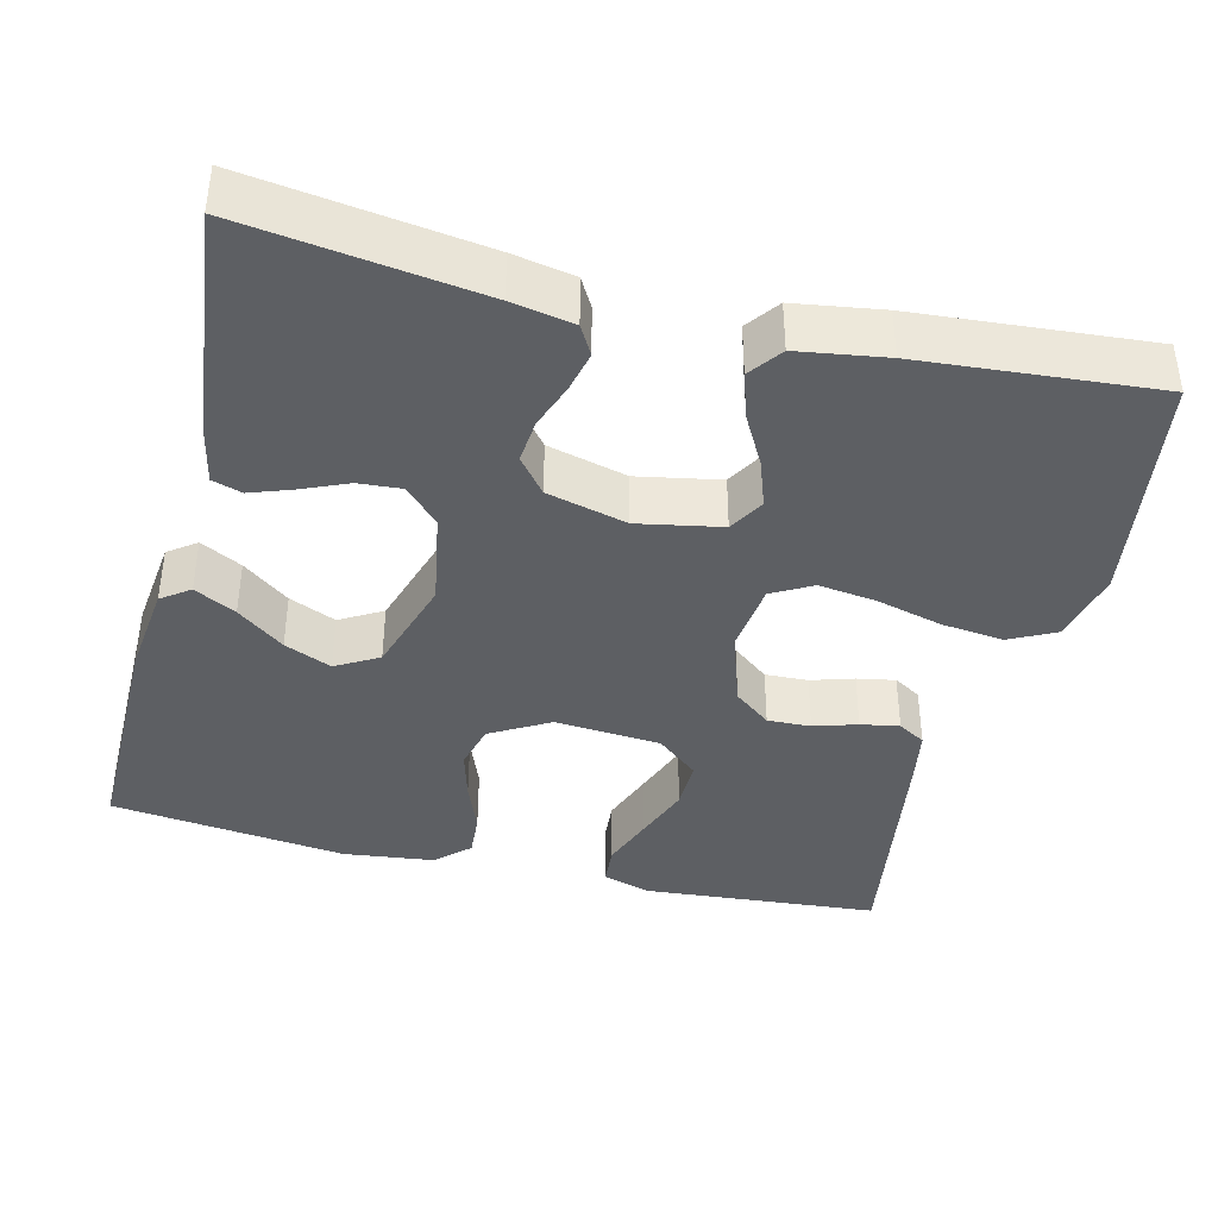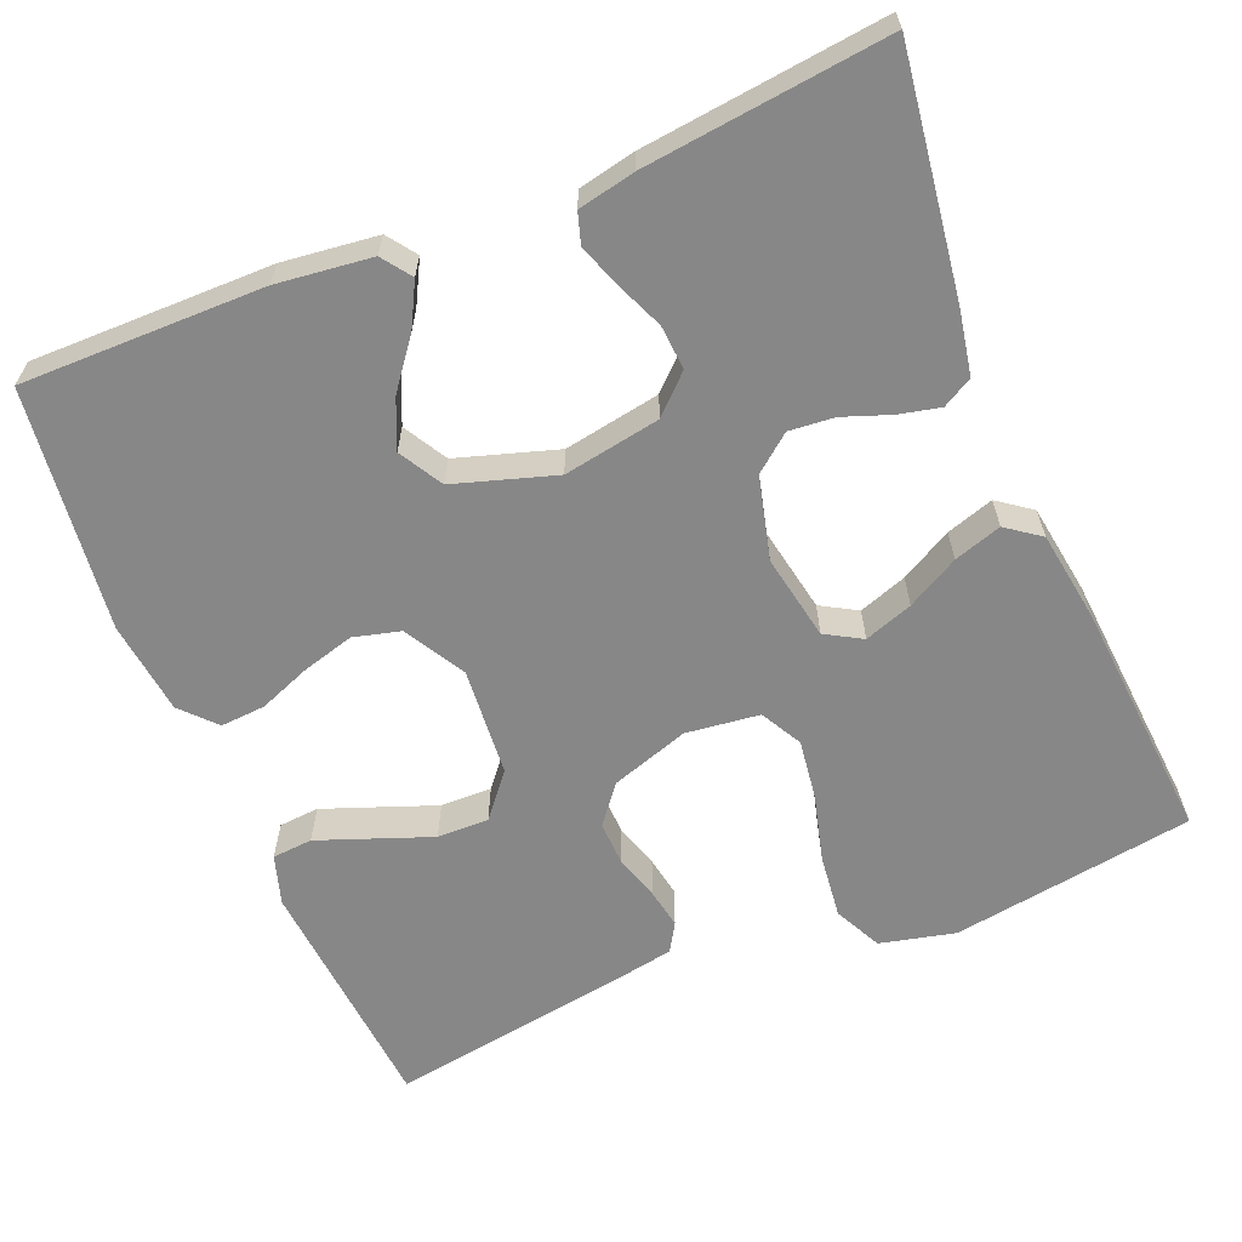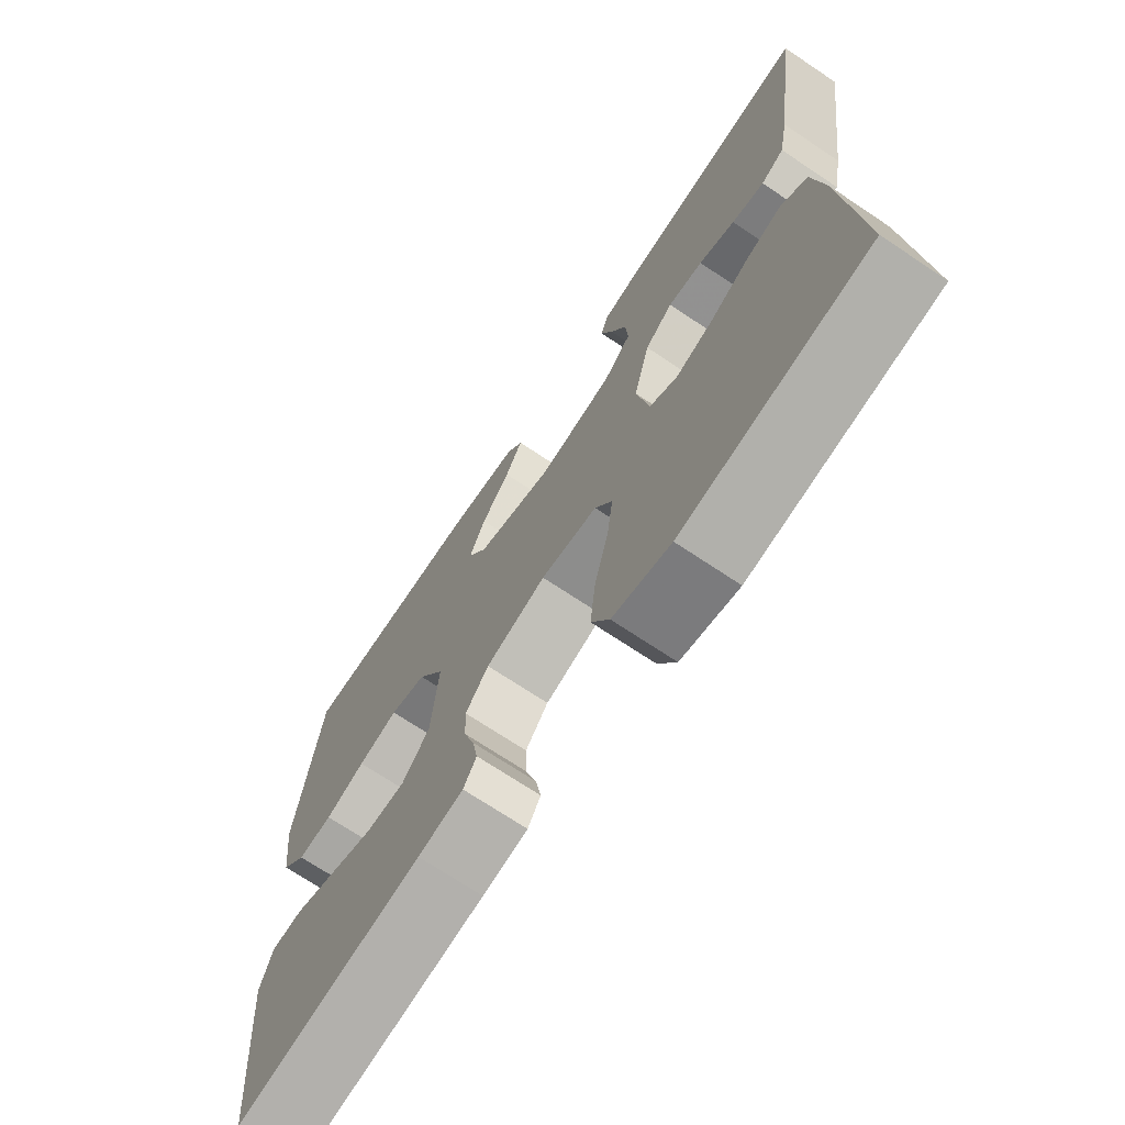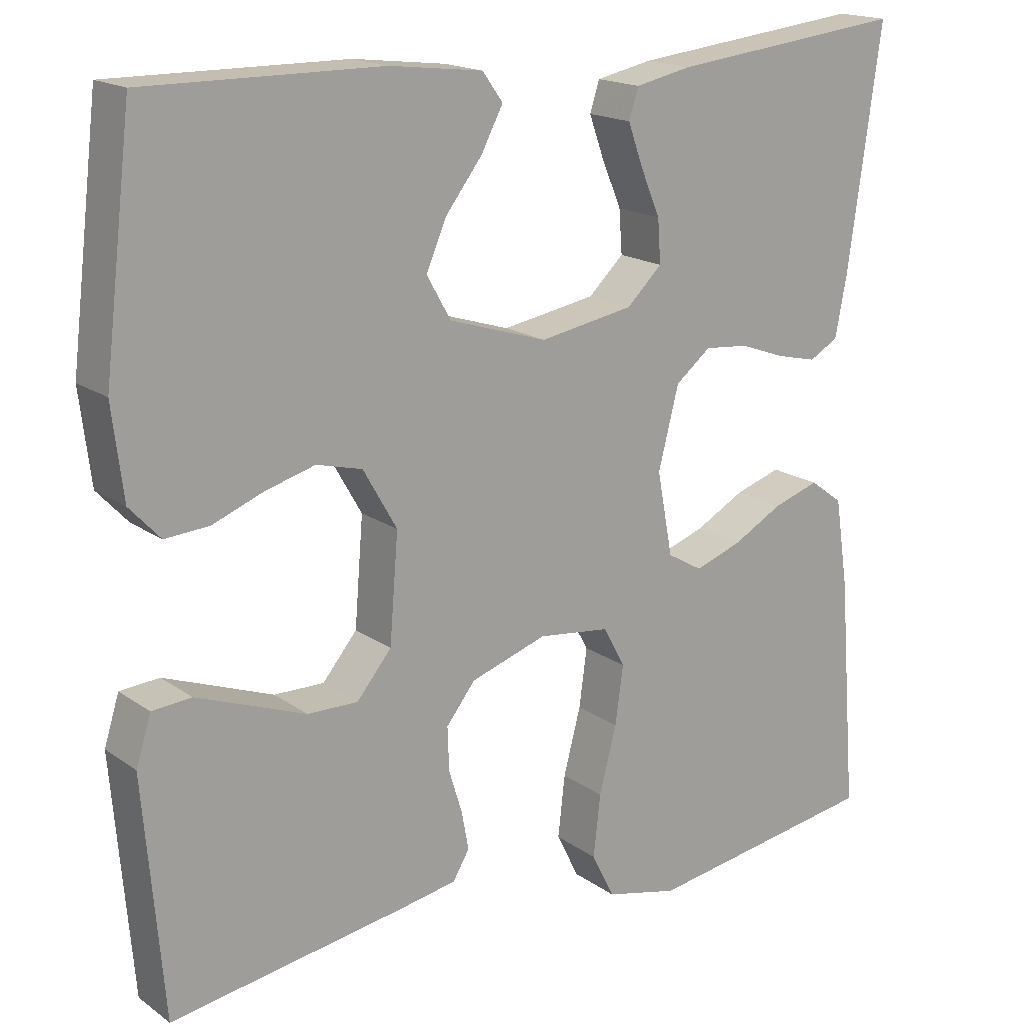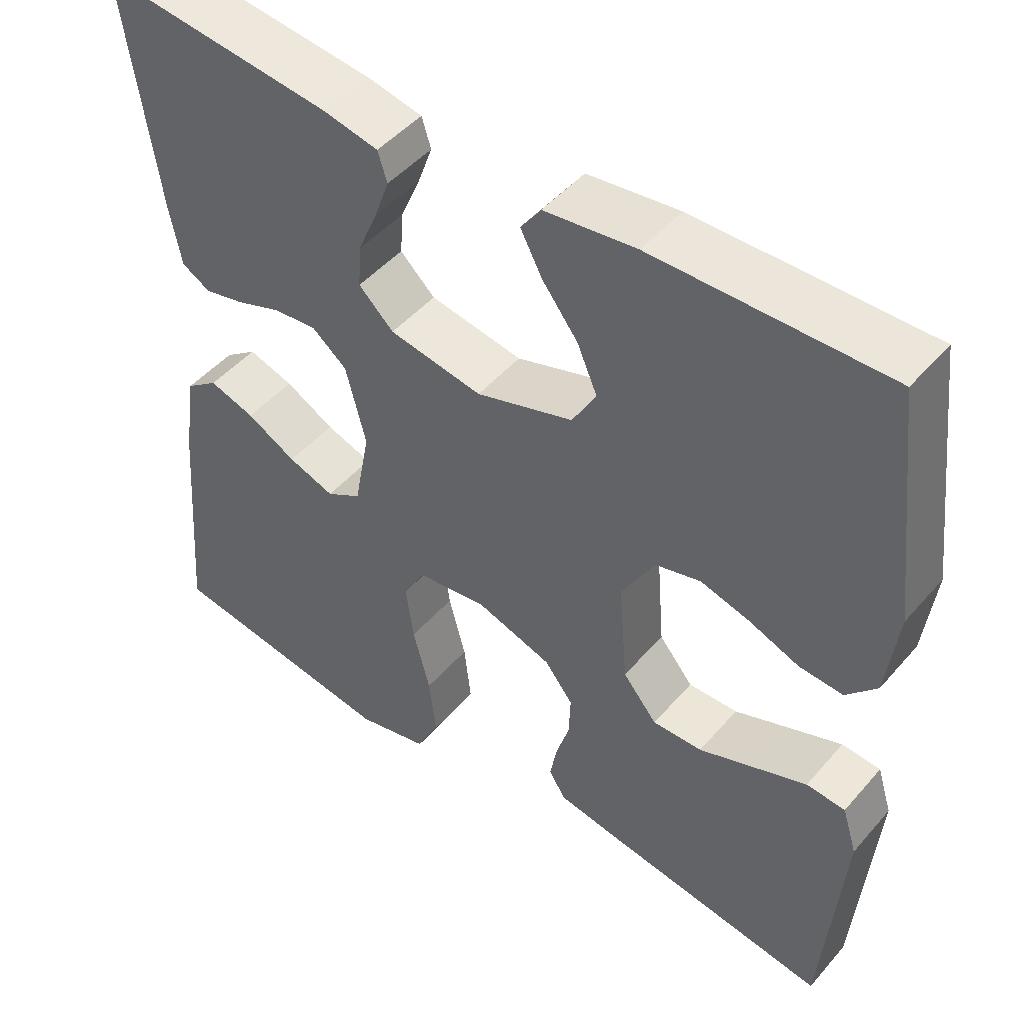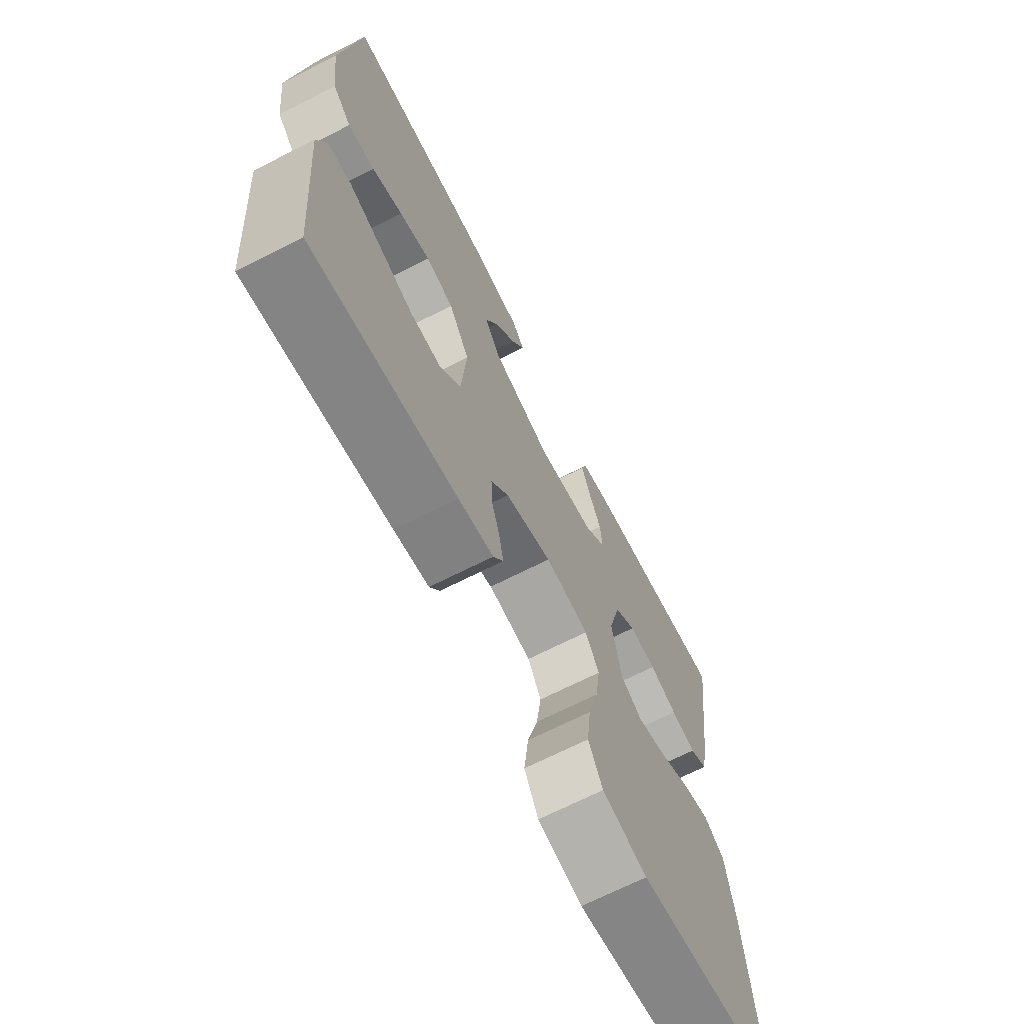
<metadata>
{"format":"obj","ext":"obj","renderer":"f3d","projection":"perspective","resolution":1024,"background":"white","views":[{"elev":-39.8,"azim":76.1,"up":"+Y"},{"elev":-62.6,"azim":22.4,"up":"+Y"},{"elev":-70.8,"azim":56.2,"up":"+Z"},{"elev":17.4,"azim":-36.3,"up":"+Z"},{"elev":47.5,"azim":-141.5,"up":"+Z"},{"elev":-69.1,"azim":-63.1,"up":"+Z"}]}
</metadata>
<code>
v 0.5 0.07 -0.5
v 0.2 0.07 -0.546
v 0.107 0.07 -0.524
v 0.078 0.07 -0.466
v 0.087 0.07 -0.387
v 0.109 0.07 -0.303
v 0.119 0.07 -0.229
v 0.091 0.07 -0.178
v 0 0.07 -0.167
v -0.097 0.07 -0.199
v -0.134 0.07 -0.246
v -0.132 0.07 -0.301
v -0.115 0.07 -0.356
v -0.106 0.07 -0.405
v -0.127 0.07 -0.44
v -0.2 0.07 -0.453
v -0.5 0.07 -0.5
v -0.525 0.07 -0.2
v -0.506 0.07 -0.139
v -0.456 0.07 -0.135
v -0.389 0.07 -0.16
v -0.317 0.07 -0.187
v -0.253 0.07 -0.188
v -0.209 0.07 -0.135
v -0.198 0.07 0
v -0.241 0.07 0.075
v -0.299 0.07 0.09
v -0.363 0.07 0.072
v -0.427 0.07 0.047
v -0.483 0.07 0.043
v -0.522 0.07 0.085
v -0.536 0.07 0.2
v -0.5 0.07 0.5
v -0.2 0.07 0.498
v -0.082 0.07 0.484
v -0.056 0.07 0.448
v -0.084 0.07 0.395
v -0.13 0.07 0.335
v -0.156 0.07 0.275
v -0.125 0.07 0.221
v 0 0.07 0.182
v 0.12 0.07 0.203
v 0.165 0.07 0.246
v 0.161 0.07 0.301
v 0.136 0.07 0.36
v 0.117 0.07 0.413
v 0.129 0.07 0.451
v 0.2 0.07 0.466
v 0.5 0.07 0.5
v 0.458 0.07 0.2
v 0.443 0.07 0.121
v 0.406 0.07 0.1
v 0.354 0.07 0.112
v 0.296 0.07 0.133
v 0.24 0.07 0.138
v 0.195 0.07 0.102
v 0.169 0.07 0
v 0.189 0.07 -0.106
v 0.234 0.07 -0.132
v 0.294 0.07 -0.111
v 0.358 0.07 -0.076
v 0.417 0.07 -0.057
v 0.459 0.07 -0.088
v 0.476 0.07 -0.2
v 0.5 0 -0.5
v 0.2 0 -0.546
v 0.107 0 -0.524
v 0.078 0 -0.466
v 0.087 0 -0.387
v 0.109 0 -0.303
v 0.119 0 -0.229
v 0.091 0 -0.178
v 0 0 -0.167
v -0.097 0 -0.199
v -0.134 0 -0.246
v -0.132 0 -0.301
v -0.115 0 -0.356
v -0.106 0 -0.405
v -0.127 0 -0.44
v -0.2 0 -0.453
v -0.5 0 -0.5
v -0.525 0 -0.2
v -0.506 0 -0.139
v -0.456 0 -0.135
v -0.389 0 -0.16
v -0.317 0 -0.187
v -0.253 0 -0.188
v -0.209 0 -0.135
v -0.198 0 0
v -0.241 0 0.075
v -0.299 0 0.09
v -0.363 0 0.072
v -0.427 0 0.047
v -0.483 0 0.043
v -0.522 0 0.085
v -0.536 0 0.2
v -0.5 0 0.5
v -0.2 0 0.498
v -0.082 0 0.484
v -0.056 0 0.448
v -0.084 0 0.395
v -0.13 0 0.335
v -0.156 0 0.275
v -0.125 0 0.221
v 0 0 0.182
v 0.12 0 0.203
v 0.165 0 0.246
v 0.161 0 0.301
v 0.136 0 0.36
v 0.117 0 0.413
v 0.129 0 0.451
v 0.2 0 0.466
v 0.5 0 0.5
v 0.458 0 0.2
v 0.443 0 0.121
v 0.406 0 0.1
v 0.354 0 0.112
v 0.296 0 0.133
v 0.24 0 0.138
v 0.195 0 0.102
v 0.169 0 0
v 0.189 0 -0.106
v 0.234 0 -0.132
v 0.294 0 -0.111
v 0.358 0 -0.076
v 0.417 0 -0.057
v 0.459 0 -0.088
v 0.476 0 -0.2
f 4 5 6
f 3 4 6
f 2 3 6
f 1 2 6
f 64 1 6
f 63 64 6
f 62 63 6
f 61 62 6
f 60 61 6
f 59 60 6 7
f 58 59 7 8
f 57 58 8 9
f 56 57 9 10
f 52 53 54
f 51 52 54
f 50 51 54
f 49 50 54
f 48 49 54
f 47 48 54
f 46 47 54
f 45 46 54
f 44 45 54
f 43 44 54 55
f 42 43 55 56
f 36 37 38
f 35 36 38
f 34 35 38
f 33 34 38
f 32 33 38
f 31 32 38
f 30 31 38
f 29 30 38
f 28 29 38
f 27 28 38 39
f 26 27 39 40
f 20 21 22
f 19 20 22
f 18 19 22
f 17 18 22
f 16 17 22
f 15 16 22
f 14 15 22
f 13 14 22
f 12 13 22
f 11 12 22 23
f 10 11 23 24
f 10 24 25
f 56 10 25
f 42 56 25
f 41 42 25
f 25 26 40 41
f 70 69 68
f 70 68 67
f 70 67 66
f 70 66 65
f 70 65 128
f 70 128 127
f 70 127 126
f 70 126 125
f 70 125 124
f 71 70 124 123
f 72 71 123 122
f 73 72 122 121
f 74 73 121 120
f 118 117 116
f 118 116 115
f 118 115 114
f 118 114 113
f 118 113 112
f 118 112 111
f 118 111 110
f 118 110 109
f 118 109 108
f 119 118 108 107
f 120 119 107 106
f 102 101 100
f 102 100 99
f 102 99 98
f 102 98 97
f 102 97 96
f 102 96 95
f 102 95 94
f 102 94 93
f 102 93 92
f 103 102 92 91
f 104 103 91 90
f 86 85 84
f 86 84 83
f 86 83 82
f 86 82 81
f 86 81 80
f 86 80 79
f 86 79 78
f 86 78 77
f 86 77 76
f 87 86 76 75
f 88 87 75 74
f 89 88 74
f 89 74 120
f 89 120 106
f 89 106 105
f 105 104 90 89
f 1 65 66 2
f 2 66 67 3
f 3 67 68 4
f 4 68 69 5
f 5 69 70 6
f 6 70 71 7
f 7 71 72 8
f 8 72 73 9
f 9 73 74 10
f 10 74 75 11
f 11 75 76 12
f 12 76 77 13
f 13 77 78 14
f 14 78 79 15
f 15 79 80 16
f 16 80 81 17
f 17 81 82 18
f 18 82 83 19
f 19 83 84 20
f 20 84 85 21
f 21 85 86 22
f 22 86 87 23
f 23 87 88 24
f 24 88 89 25
f 25 89 90 26
f 26 90 91 27
f 27 91 92 28
f 28 92 93 29
f 29 93 94 30
f 30 94 95 31
f 31 95 96 32
f 32 96 97 33
f 33 97 98 34
f 34 98 99 35
f 35 99 100 36
f 36 100 101 37
f 37 101 102 38
f 38 102 103 39
f 39 103 104 40
f 40 104 105 41
f 41 105 106 42
f 42 106 107 43
f 43 107 108 44
f 44 108 109 45
f 45 109 110 46
f 46 110 111 47
f 47 111 112 48
f 48 112 113 49
f 49 113 114 50
f 50 114 115 51
f 51 115 116 52
f 52 116 117 53
f 53 117 118 54
f 54 118 119 55
f 55 119 120 56
f 56 120 121 57
f 57 121 122 58
f 58 122 123 59
f 59 123 124 60
f 60 124 125 61
f 61 125 126 62
f 62 126 127 63
f 63 127 128 64
f 64 128 65 1

</code>
